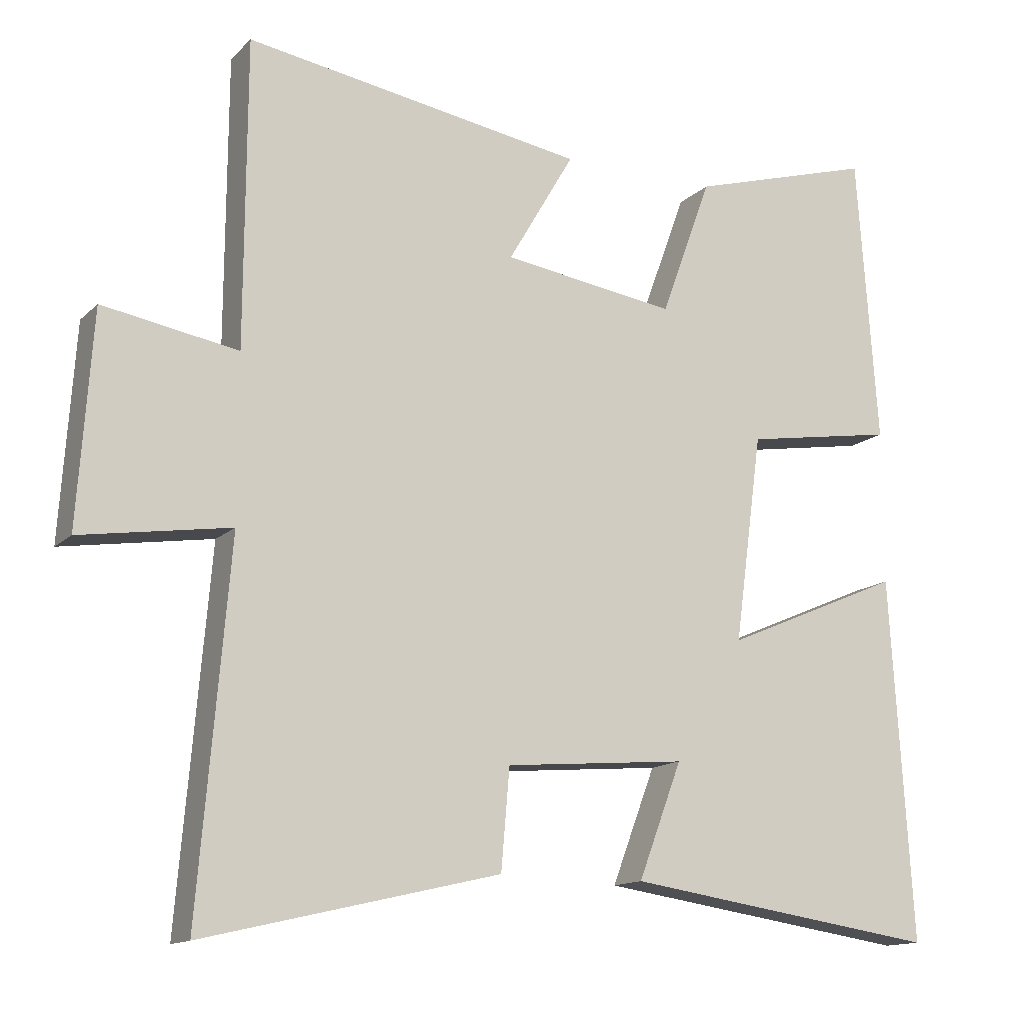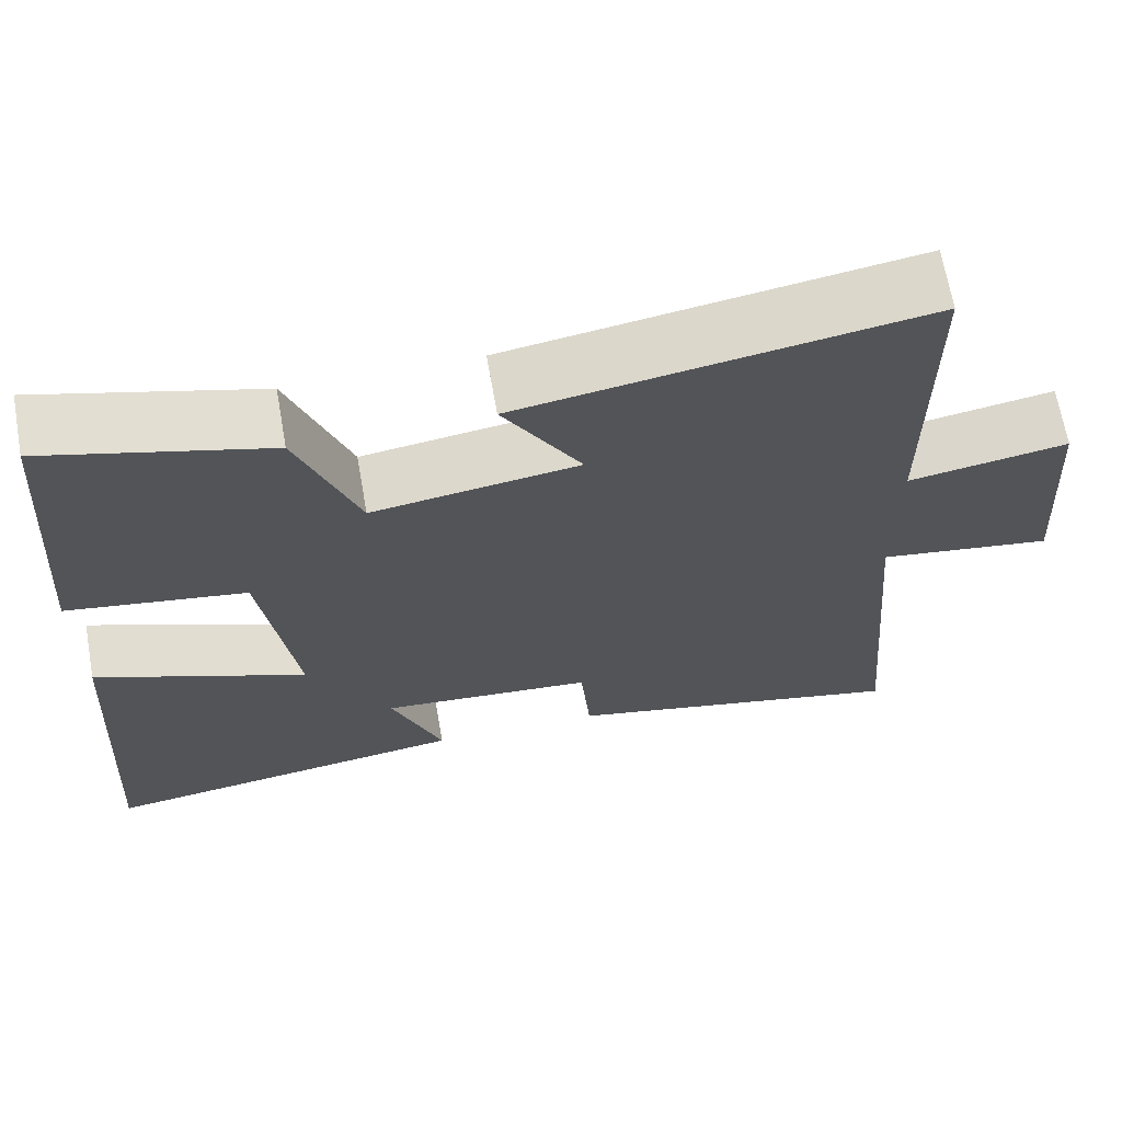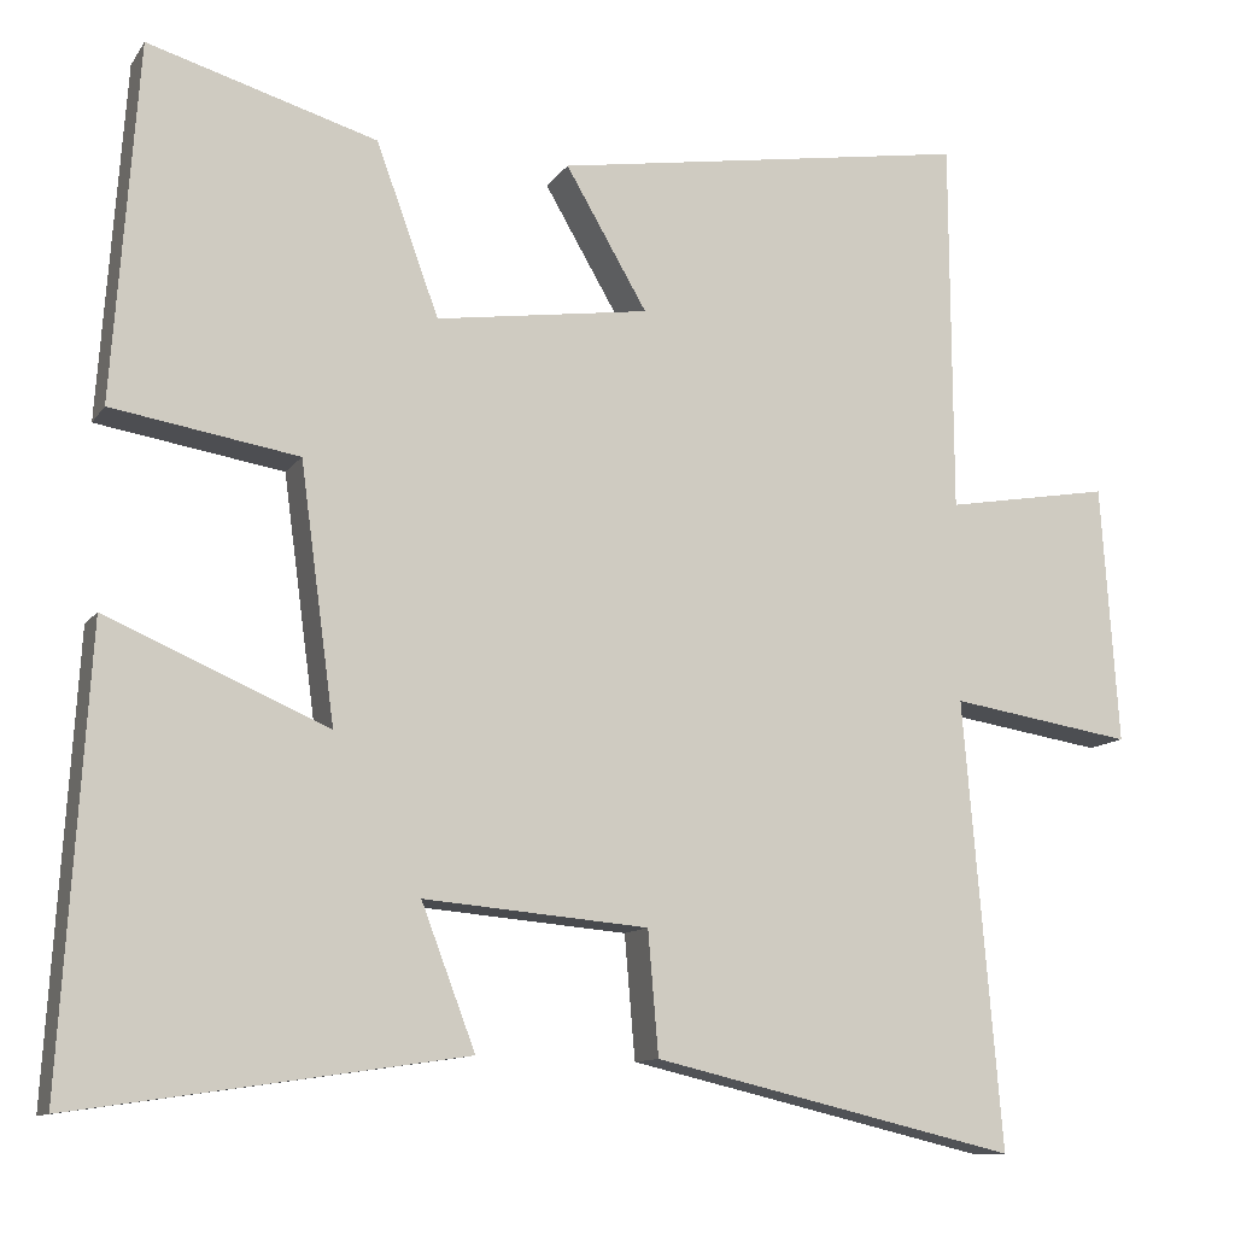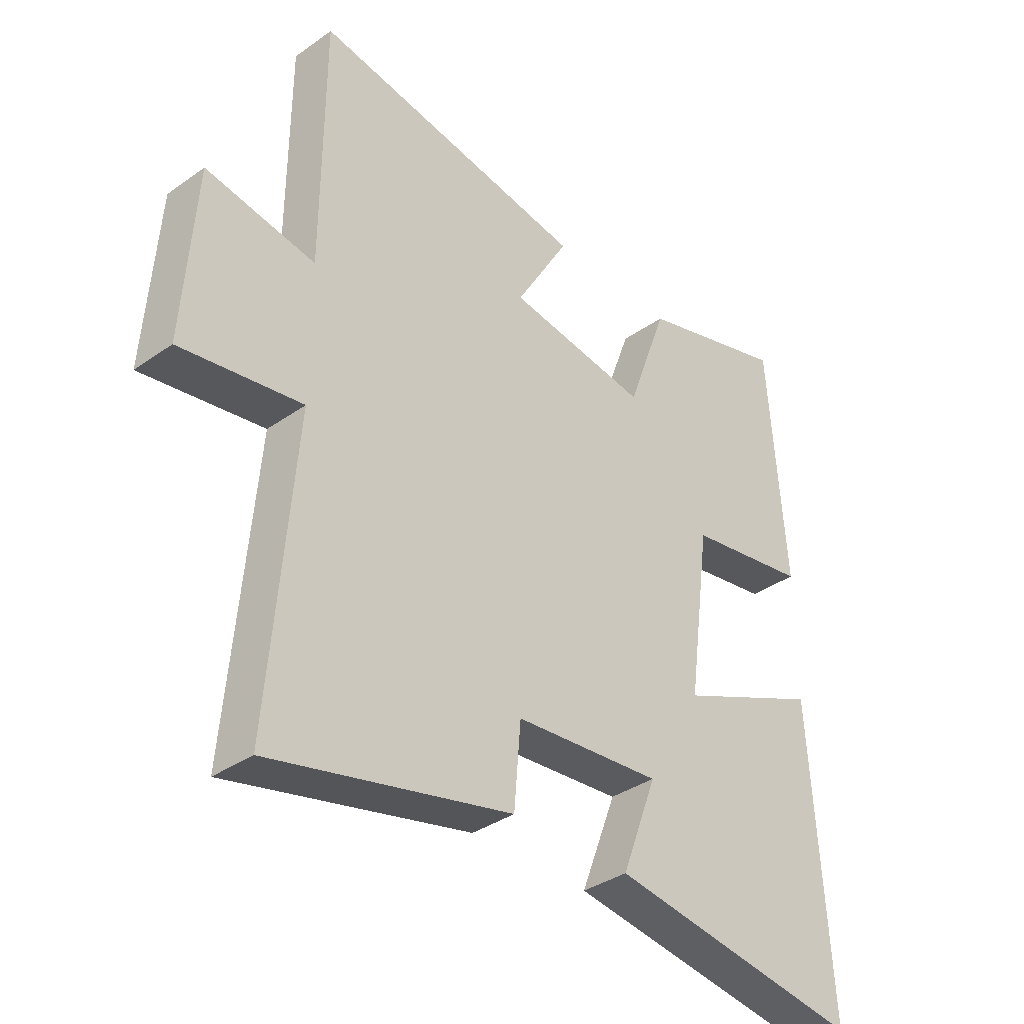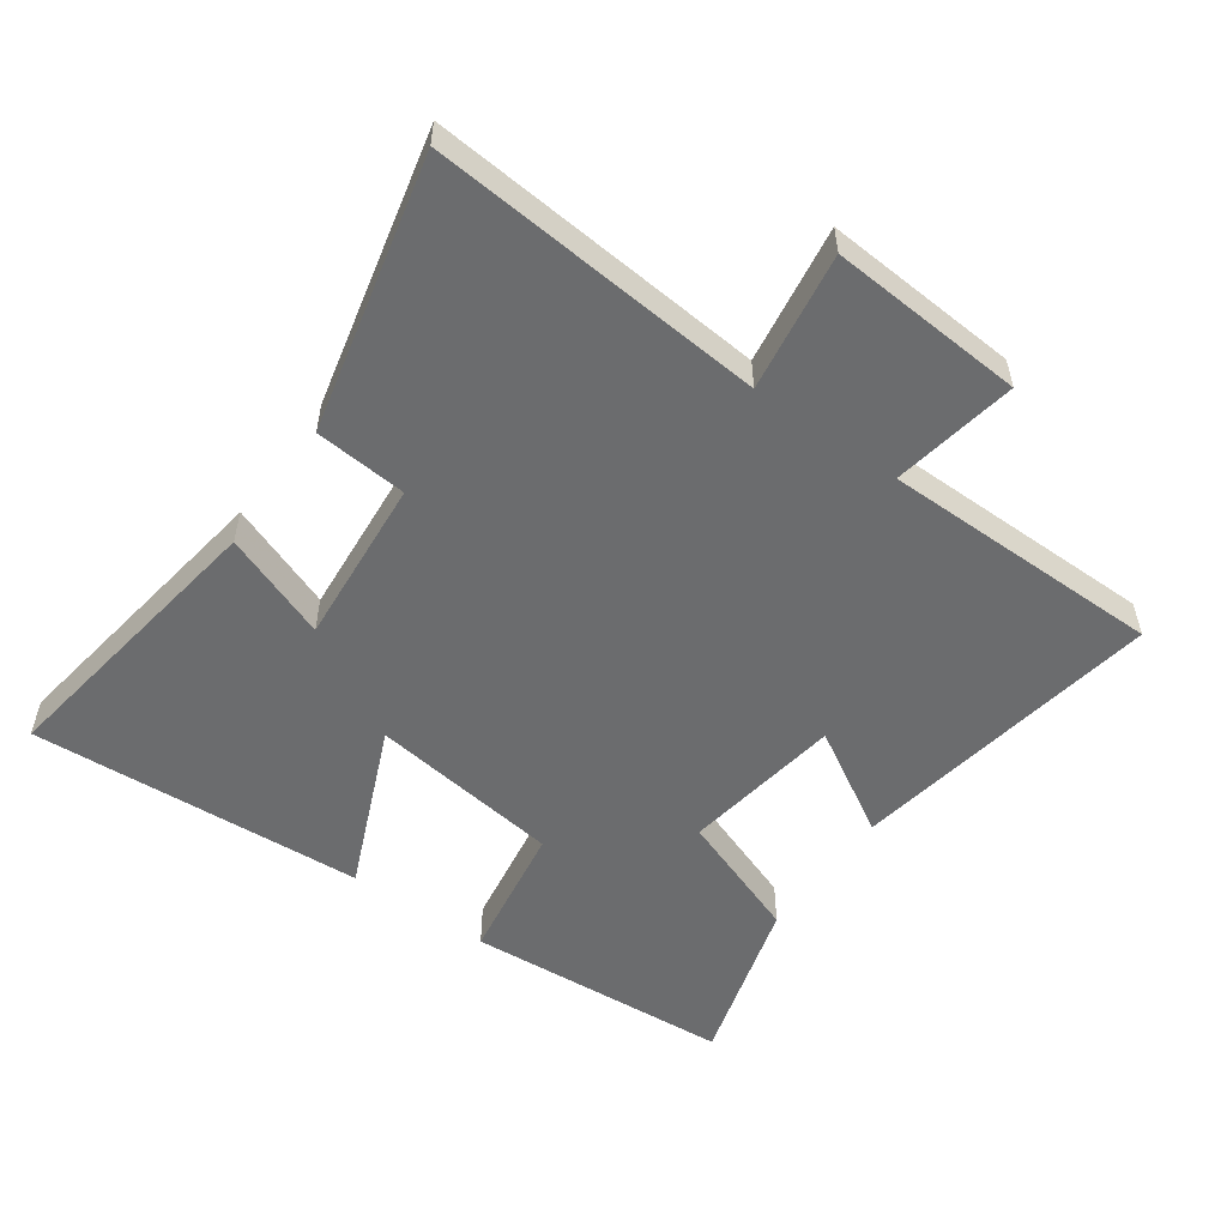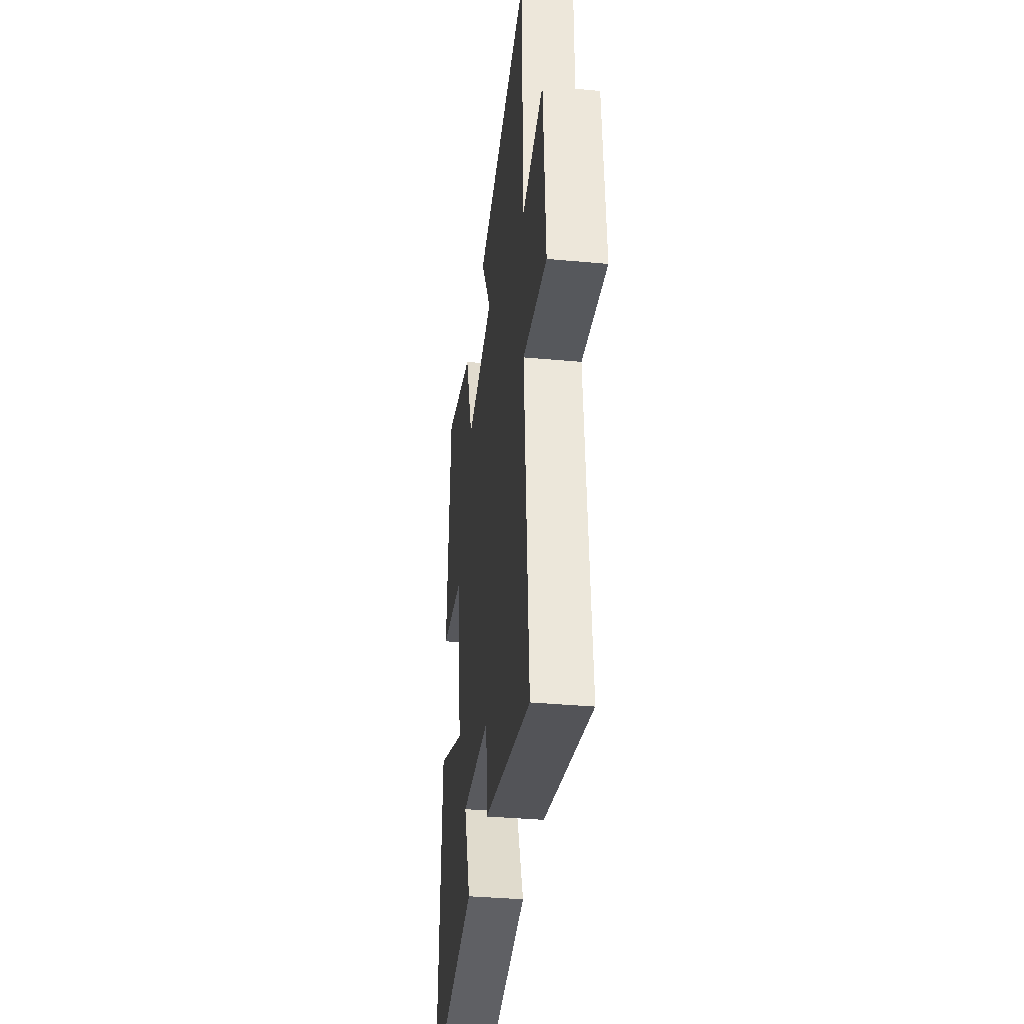
<metadata>
{"format":"obj","ext":"obj","renderer":"f3d","projection":"perspective","resolution":1024,"background":"white","views":[{"elev":-13.9,"azim":-27.7,"up":"+Z"},{"elev":67.2,"azim":170.0,"up":"+Z"},{"elev":-11.3,"azim":158.9,"up":"+Z"},{"elev":-36.1,"azim":-47.3,"up":"+Z"},{"elev":-53.6,"azim":-125.5,"up":"+Y"},{"elev":-36.6,"azim":-96.8,"up":"+Z"}]}
</metadata>
<code>
v -0.498 0.07 0.578
v -0.016 0.07 0.5
v -0.11 0.07 0.339
v 0.136 0.07 0.303
v 0.208 0.07 0.5
v 0.471 0.07 0.577
v 0.5 0.07 0.167
v 0.286 0.07 0.132
v 0.246 0.07 -0.162
v 0.5 0.07 -0.053
v 0.531 0.07 -0.566
v 0.084 0.07 -0.5
v 0.146 0.07 -0.337
v -0.112 0.07 -0.359
v -0.124 0.07 -0.5
v -0.543 0.07 -0.598
v -0.5 0.07 -0.085
v -0.711 0.07 -0.118
v -0.691 0.07 0.18
v -0.5 0.07 0.147
v -0.498 0 0.578
v -0.016 0 0.5
v -0.11 0 0.339
v 0.136 0 0.303
v 0.208 0 0.5
v 0.471 0 0.577
v 0.5 0 0.167
v 0.286 0 0.132
v 0.246 0 -0.162
v 0.5 0 -0.053
v 0.531 0 -0.566
v 0.084 0 -0.5
v 0.146 0 -0.337
v -0.112 0 -0.359
v -0.124 0 -0.5
v -0.543 0 -0.598
v -0.5 0 -0.085
v -0.711 0 -0.118
v -0.691 0 0.18
v -0.5 0 0.147
f 17 18 19 20
f 1 2 3
f 20 1 3
f 17 20 3
f 16 17 3
f 15 16 3
f 14 15 3
f 13 14 3 4
f 11 12 13
f 10 11 13
f 9 10 13
f 13 4 5
f 9 13 5
f 8 9 5
f 5 6 7 8
f 40 39 38 37
f 23 22 21
f 23 21 40
f 23 40 37
f 23 37 36
f 23 36 35
f 23 35 34
f 24 23 34 33
f 33 32 31
f 33 31 30
f 33 30 29
f 25 24 33
f 25 33 29
f 25 29 28
f 28 27 26 25
f 1 21 22 2
f 2 22 23 3
f 3 23 24 4
f 4 24 25 5
f 5 25 26 6
f 6 26 27 7
f 7 27 28 8
f 8 28 29 9
f 9 29 30 10
f 10 30 31 11
f 11 31 32 12
f 12 32 33 13
f 13 33 34 14
f 14 34 35 15
f 15 35 36 16
f 16 36 37 17
f 17 37 38 18
f 18 38 39 19
f 19 39 40 20
f 20 40 21 1

</code>
